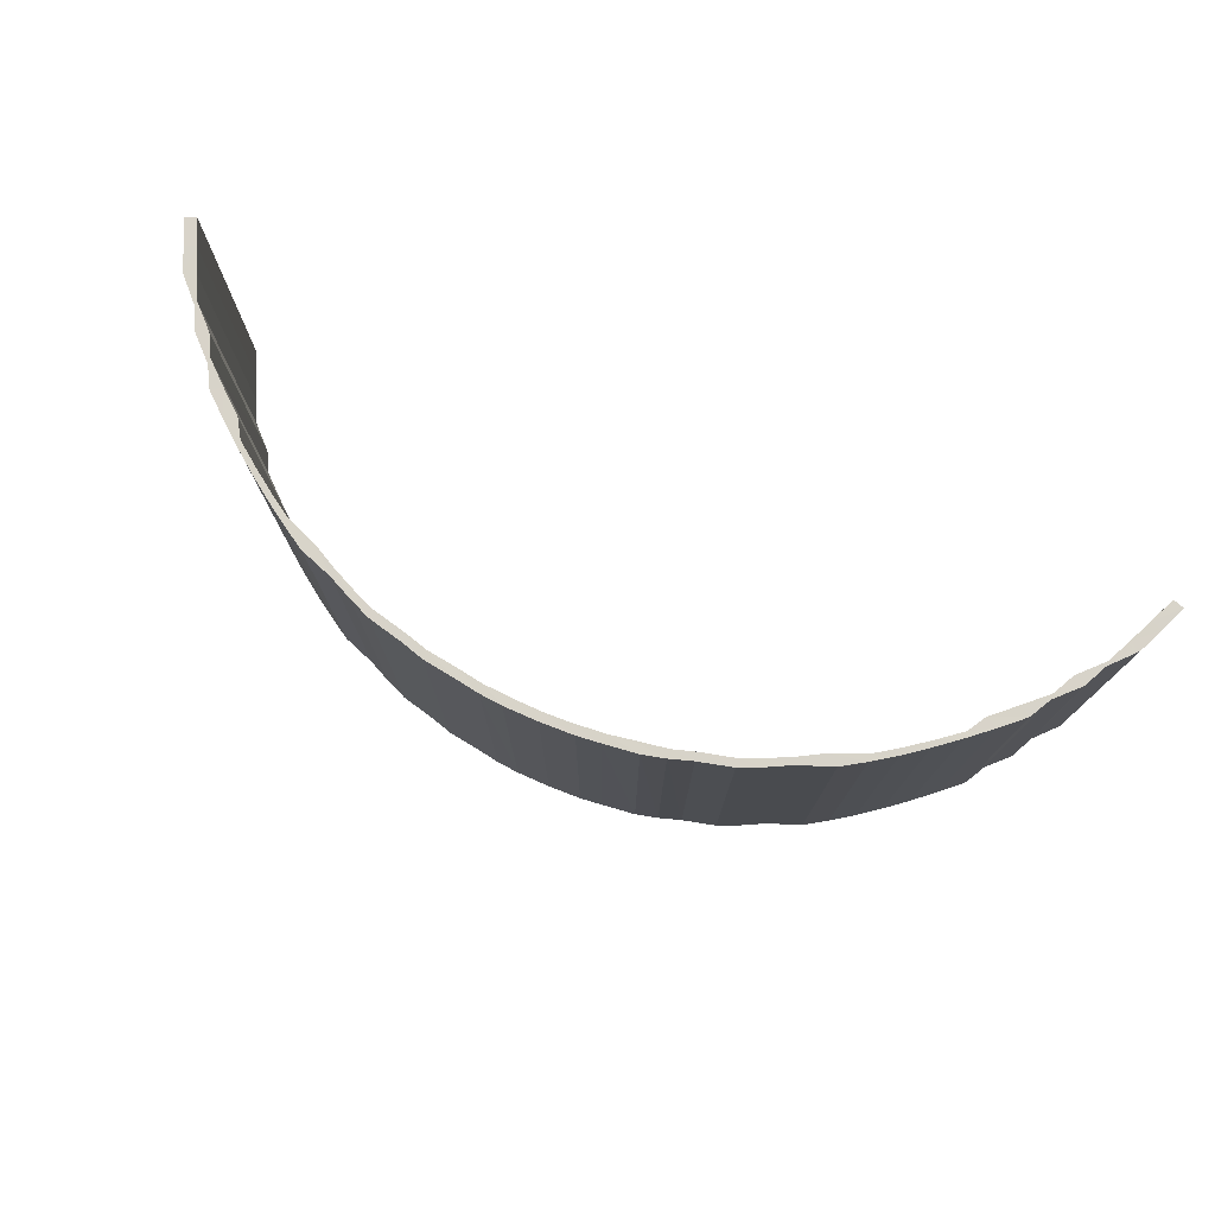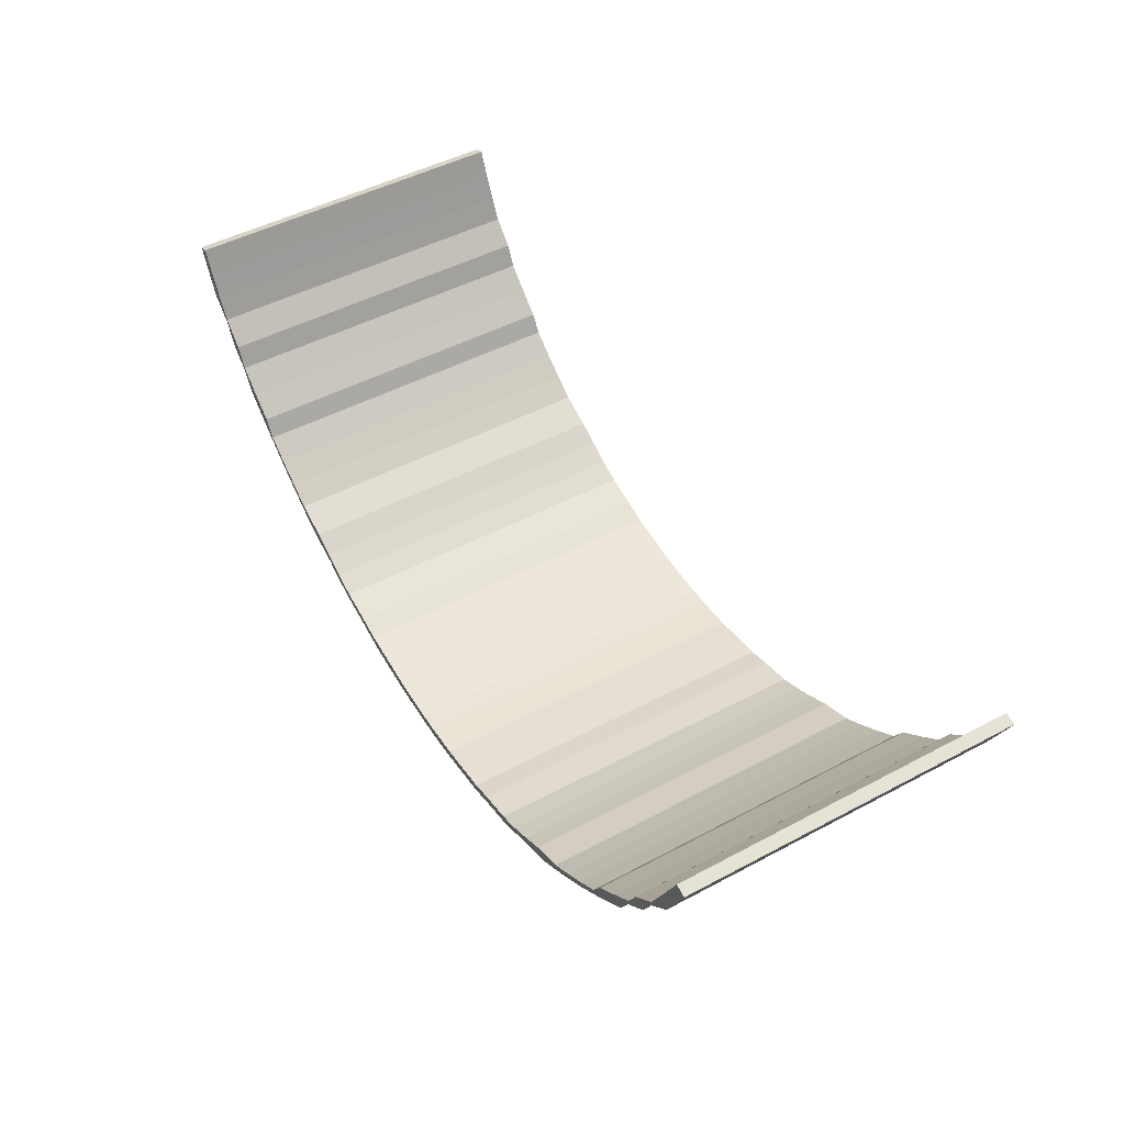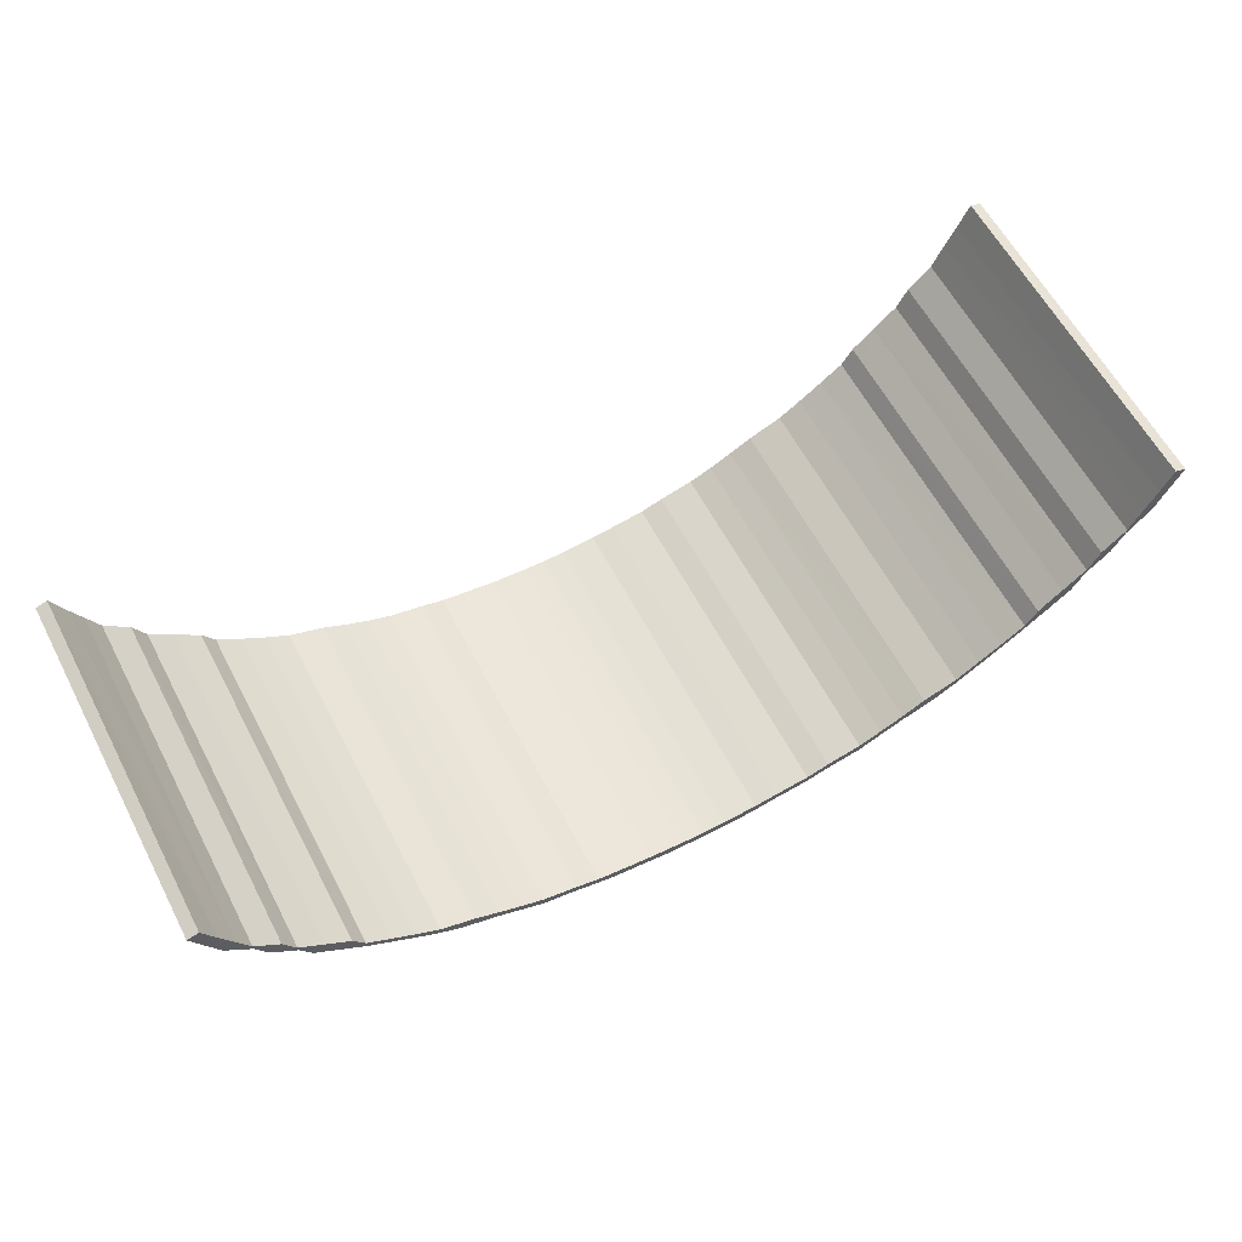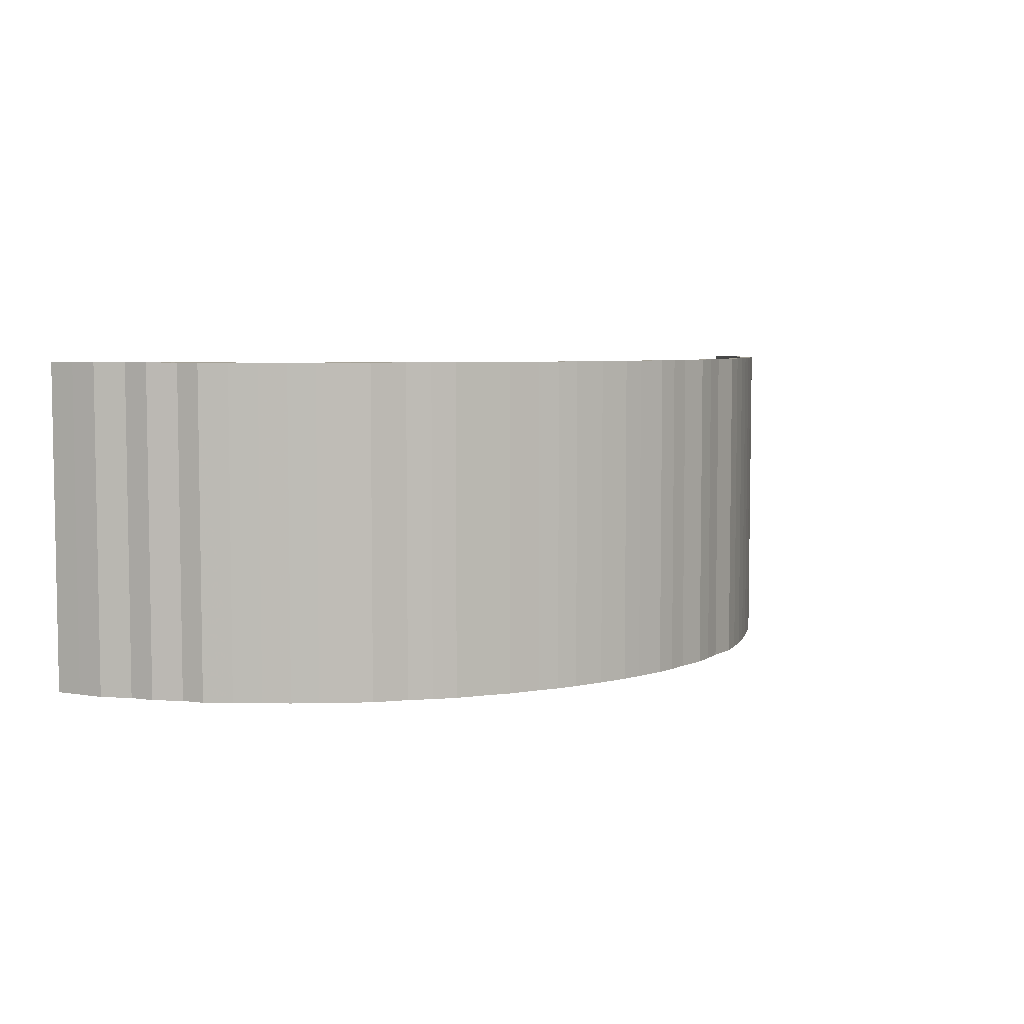
<metadata>
{"format":"obj","ext":"obj","renderer":"f3d","projection":"perspective","resolution":1024,"background":"white","views":[{"elev":76.0,"azim":-157.5,"up":"+Y"},{"elev":48.2,"azim":59.2,"up":"+Z"},{"elev":60.9,"azim":-27.7,"up":"+Z"},{"elev":5.5,"azim":142.1,"up":"+Y"}]}
</metadata>
<code>
o 8984
v 2173 1888 20.46
v 2173 1888 20.44
v 2173 1888 20.46
v 2173 1888 20.42
v 2173 1888 20.44
v 2173 1888 20.4
v 2173 1888 20.42
v 2173 1888 20.38
v 2173 1888 20.4
v 2173 1889 20.42
v 2173 1889 20.44
v 2173 1889 20.4
v 2173 1889 20.46
v 2173 1888 20.46
v 2173 1888 20.46
v 2173 1888 20.46
v 2173 1889 20.46
v 2173 1889 20.46
v 2173 1889 20.44
v 2173 1889 20.42
v 2173 1888 20.44
v 2173 1888 20.44
v 2173 1888 20.46
v 2173 1889 20.4
v 2173 1888 20.42
v 2173 1888 20.42
v 2173 1889 20.38
v 2173 1888 20.4
v 2173 1888 20.4
v 2173 1889 20.36
v 2173 1888 20.38
v 2173 1888 20.37
v 2173 1889 20.34
v 2173 1888 20.36
v 2173 1888 20.36
v 2173 1889 20.32
v 2173 1888 20.34
v 2173 1888 20.34
v 2173 1889 20.31
v 2173 1888 20.32
v 2173 1888 20.32
v 2173 1889 20.29
v 2173 1888 20.31
v 2173 1888 20.3
v 2173 1889 20.28
v 2173 1888 20.29
v 2173 1888 20.29
v 2173 1889 20.27
v 2173 1888 20.28
v 2173 1888 20.27
v 2173 1889 20.25
v 2173 1888 20.27
v 2173 1888 20.26
v 2173 1889 20.24
v 2173 1888 20.25
v 2173 1888 20.25
v 2173 1889 20.23
v 2173 1888 20.24
v 2173 1888 20.23
v 2173 1889 20.22
v 2173 1888 20.23
v 2173 1888 20.22
v 2173 1889 20.22
v 2173 1888 20.22
v 2173 1888 20.22
v 2172 1889 20.21
v 2173 1888 20.22
v 2173 1888 20.21
v 2172 1889 20.21
v 2172 1888 20.21
v 2172 1888 20.2
v 2172 1889 20.2
v 2172 1888 20.21
v 2172 1888 20.2
v 2172 1889 20.2
v 2172 1888 20.2
v 2172 1888 20.19
v 2172 1889 20.2
v 2172 1888 20.2
v 2172 1888 20.19
v 2172 1889 20.2
v 2172 1888 20.2
v 2172 1888 20.19
v 2172 1889 20.2
v 2172 1888 20.2
v 2172 1888 20.19
v 2172 1889 20.21
v 2172 1888 20.2
v 2172 1888 20.19
v 2172 1889 20.21
v 2172 1888 20.21
v 2172 1888 20.2
v 2172 1889 20.22
v 2172 1888 20.21
v 2172 1888 20.2
v 2172 1889 20.22
v 2172 1888 20.22
v 2172 1888 20.21
v 2172 1889 20.23
v 2172 1888 20.22
v 2172 1888 20.22
v 2172 1889 20.24
v 2172 1888 20.23
v 2172 1888 20.22
v 2172 1889 20.25
v 2172 1888 20.24
v 2172 1888 20.23
v 2172 1889 20.27
v 2172 1888 20.25
v 2172 1888 20.25
v 2172 1889 20.28
v 2172 1888 20.27
v 2172 1888 20.26
v 2172 1889 20.29
v 2172 1888 20.28
v 2172 1888 20.27
v 2172 1889 20.31
v 2172 1888 20.29
v 2172 1888 20.29
v 2172 1889 20.32
v 2172 1888 20.31
v 2172 1888 20.3
v 2172 1889 20.34
v 2172 1888 20.32
v 2172 1888 20.32
v 2172 1889 20.36
v 2172 1888 20.34
v 2172 1888 20.34
v 2172 1889 20.38
v 2172 1888 20.36
v 2172 1888 20.36
v 2172 1889 20.4
v 2172 1888 20.38
v 2172 1888 20.37
v 2172 1889 20.42
v 2172 1888 20.4
v 2172 1888 20.4
v 2172 1889 20.44
v 2172 1888 20.42
v 2172 1888 20.42
v 2172 1889 20.46
v 2172 1888 20.44
v 2172 1888 20.44
v 2172 1888 20.46
v 2172 1888 20.44
v 2172 1888 20.46
v 2172 1888 20.46
v 2172 1889 20.44
v 2172 1888 20.42
v 2172 1889 20.42
v 2172 1888 20.4
v 2172 1889 20.44
v 2172 1889 20.46
v 2172 1889 20.42
v 2172 1889 20.46
v 2172 1889 20.44
v 2172 1889 20.46
v 2172 1888 20.46
v 2172 1888 20.46
v 2172 1888 20.44
v 2172 1888 20.44
v 2172 1889 20.44
v 2172 1889 20.42
v 2172 1888 20.42
v 2172 1888 20.42
v 2172 1888 20.44
v 2172 1888 20.46
v 2172 1889 20.46
v 2172 1889 20.44
v 2172 1889 20.42
v 2172 1889 20.4
v 2172 1888 20.42
v 2172 1889 20.42
v 2172 1889 20.4
v 2172 1888 20.4
v 2172 1889 20.4
v 2172 1889 20.38
v 2172 1888 20.37
v 2172 1889 20.37
v 2172 1889 20.36
v 2172 1888 20.36
v 2172 1889 20.36
v 2172 1889 20.34
v 2172 1888 20.34
v 2172 1889 20.34
v 2172 1889 20.32
v 2172 1888 20.32
v 2172 1889 20.32
v 2172 1889 20.31
v 2172 1888 20.3
v 2172 1889 20.3
v 2172 1889 20.29
v 2172 1888 20.29
v 2172 1889 20.29
v 2172 1889 20.28
v 2172 1888 20.27
v 2172 1889 20.27
v 2172 1889 20.27
v 2172 1888 20.26
v 2172 1889 20.26
v 2172 1889 20.25
v 2172 1888 20.25
v 2172 1889 20.25
v 2172 1889 20.24
v 2172 1888 20.23
v 2172 1889 20.23
v 2172 1889 20.23
v 2172 1888 20.22
v 2172 1889 20.22
v 2172 1889 20.22
v 2172 1888 20.22
v 2172 1889 20.22
v 2172 1889 20.22
v 2172 1888 20.21
v 2172 1889 20.21
v 2172 1889 20.21
v 2172 1888 20.2
v 2172 1889 20.2
v 2172 1889 20.21
v 2172 1888 20.2
v 2172 1889 20.2
v 2172 1889 20.2
v 2172 1888 20.19
v 2172 1889 20.19
v 2172 1889 20.2
v 2172 1888 20.19
v 2172 1889 20.19
v 2172 1889 20.2
v 2172 1888 20.19
v 2172 1889 20.19
v 2172 1889 20.2
v 2172 1888 20.19
v 2172 1889 20.19
v 2172 1889 20.2
v 2172 1888 20.19
v 2172 1889 20.19
v 2172 1889 20.21
v 2172 1888 20.2
v 2172 1889 20.2
v 2172 1889 20.21
v 2172 1888 20.2
v 2172 1889 20.2
v 2173 1889 20.22
v 2173 1888 20.21
v 2173 1889 20.21
v 2173 1889 20.22
v 2173 1888 20.22
v 2173 1889 20.22
v 2173 1889 20.23
v 2173 1888 20.22
v 2173 1889 20.22
v 2173 1889 20.24
v 2173 1888 20.23
v 2173 1889 20.23
v 2173 1889 20.25
v 2173 1888 20.25
v 2173 1889 20.25
v 2173 1889 20.27
v 2173 1888 20.26
v 2173 1889 20.26
v 2173 1889 20.28
v 2173 1888 20.27
v 2173 1889 20.27
v 2173 1889 20.29
v 2173 1888 20.29
v 2173 1889 20.29
v 2173 1889 20.31
v 2173 1888 20.3
v 2173 1889 20.3
v 2173 1889 20.32
v 2173 1888 20.32
v 2173 1889 20.32
v 2173 1889 20.34
v 2173 1888 20.34
v 2173 1889 20.34
v 2173 1889 20.36
v 2173 1888 20.36
v 2173 1889 20.36
v 2173 1889 20.38
v 2173 1888 20.37
v 2173 1889 20.37
v 2173 1889 20.4
v 2173 1888 20.4
v 2173 1889 20.4
v 2173 1889 20.42
v 2173 1888 20.42
v 2173 1889 20.42
v 2173 1889 20.44
v 2173 1889 20.44
v 2173 1889 20.46
v 2173 1888 20.44
v 2173 1888 20.46
v 2173 1889 20.46
v 2173 1889 20.46
v 2173 1889 20.44
v 2173 1889 20.46
v 2173 1889 20.42
v 2173 1889 20.44
v 2173 1888 20.44
v 2173 1888 20.46
v 2173 1889 20.4
v 2173 1889 20.42
v 2173 1888 20.42
v 2173 1889 20.37
v 2173 1889 20.4
v 2173 1888 20.4
v 2173 1889 20.36
v 2173 1889 20.38
v 2173 1888 20.38
v 2173 1889 20.34
v 2173 1889 20.36
v 2173 1888 20.36
v 2173 1889 20.32
v 2173 1889 20.34
v 2173 1888 20.34
v 2173 1889 20.3
v 2173 1889 20.32
v 2173 1888 20.32
v 2173 1889 20.29
v 2173 1889 20.31
v 2173 1888 20.31
v 2173 1889 20.27
v 2173 1889 20.29
v 2173 1888 20.29
v 2173 1889 20.26
v 2173 1889 20.28
v 2173 1888 20.28
v 2173 1889 20.25
v 2173 1889 20.27
v 2173 1888 20.27
v 2173 1889 20.23
v 2173 1889 20.25
v 2173 1888 20.25
v 2173 1889 20.22
v 2173 1889 20.24
v 2173 1888 20.24
v 2173 1889 20.22
v 2173 1889 20.23
v 2173 1888 20.23
v 2173 1889 20.21
v 2173 1889 20.22
v 2173 1888 20.22
v 2172 1889 20.2
v 2173 1889 20.22
v 2173 1888 20.22
v 2172 1889 20.2
v 2172 1889 20.21
v 2172 1888 20.21
v 2172 1889 20.19
v 2172 1889 20.21
v 2172 1888 20.21
v 2172 1889 20.19
v 2172 1889 20.2
v 2172 1888 20.2
v 2172 1889 20.19
v 2172 1889 20.2
v 2172 1888 20.2
v 2172 1889 20.19
v 2172 1889 20.2
v 2172 1888 20.2
v 2172 1889 20.19
v 2172 1889 20.2
v 2172 1888 20.2
v 2172 1889 20.2
v 2172 1889 20.2
v 2172 1888 20.2
v 2172 1889 20.2
v 2172 1889 20.21
v 2172 1888 20.21
v 2172 1889 20.21
v 2172 1889 20.21
v 2172 1888 20.21
v 2172 1889 20.22
v 2172 1889 20.22
v 2172 1888 20.22
v 2172 1889 20.22
v 2172 1889 20.22
v 2172 1888 20.22
v 2172 1889 20.23
v 2172 1889 20.23
v 2172 1888 20.23
v 2172 1889 20.25
v 2172 1889 20.24
v 2172 1888 20.24
v 2172 1889 20.26
v 2172 1889 20.25
v 2172 1888 20.25
v 2172 1889 20.27
v 2172 1889 20.27
v 2172 1888 20.27
v 2172 1889 20.29
v 2172 1889 20.28
v 2172 1888 20.28
v 2172 1889 20.3
v 2172 1889 20.29
v 2172 1888 20.29
v 2172 1889 20.32
v 2172 1889 20.31
v 2172 1888 20.31
v 2172 1889 20.34
v 2172 1889 20.32
v 2172 1888 20.32
v 2172 1889 20.36
v 2172 1889 20.34
v 2172 1888 20.34
v 2172 1889 20.37
v 2172 1889 20.36
v 2172 1888 20.36
v 2172 1889 20.4
v 2172 1889 20.38
v 2172 1888 20.38
v 2172 1889 20.4
v 2173 1888 20.37
v 2173 1889 20.37
v 2173 1888 20.36
v 2173 1888 20.36
v 2173 1889 20.36
v 2173 1888 20.34
v 2173 1888 20.34
v 2173 1889 20.34
v 2173 1888 20.32
v 2173 1888 20.32
v 2173 1889 20.32
v 2173 1888 20.31
v 2173 1888 20.3
v 2173 1889 20.3
v 2173 1888 20.29
v 2173 1888 20.29
v 2173 1889 20.29
v 2173 1888 20.28
v 2173 1888 20.27
v 2173 1889 20.27
v 2173 1888 20.27
v 2173 1888 20.26
v 2173 1889 20.26
v 2173 1888 20.25
v 2173 1888 20.25
v 2173 1889 20.25
v 2173 1888 20.24
v 2173 1888 20.23
v 2173 1889 20.23
v 2173 1888 20.23
v 2173 1888 20.22
v 2173 1889 20.22
v 2173 1888 20.22
v 2173 1888 20.22
v 2173 1889 20.22
v 2173 1888 20.22
v 2173 1888 20.21
v 2173 1889 20.21
v 2172 1888 20.21
v 2172 1888 20.2
v 2172 1889 20.2
v 2172 1888 20.21
v 2172 1888 20.2
v 2172 1889 20.2
v 2172 1888 20.2
v 2172 1888 20.19
v 2172 1889 20.19
v 2172 1888 20.2
v 2172 1888 20.19
v 2172 1889 20.19
v 2172 1888 20.2
v 2172 1888 20.19
v 2172 1889 20.19
v 2172 1888 20.2
v 2172 1888 20.19
v 2172 1889 20.19
v 2172 1888 20.2
v 2172 1888 20.19
v 2172 1889 20.19
v 2172 1888 20.21
v 2172 1888 20.2
v 2172 1889 20.2
v 2172 1888 20.21
v 2172 1888 20.2
v 2172 1889 20.2
v 2172 1888 20.22
v 2172 1888 20.21
v 2172 1889 20.21
v 2172 1888 20.22
v 2172 1888 20.22
v 2172 1889 20.22
v 2172 1888 20.23
v 2172 1888 20.22
v 2172 1889 20.22
v 2172 1888 20.24
v 2172 1888 20.23
v 2172 1889 20.23
v 2172 1888 20.25
v 2172 1888 20.25
v 2172 1889 20.25
v 2172 1888 20.27
v 2172 1888 20.26
v 2172 1889 20.26
v 2172 1888 20.28
v 2172 1888 20.27
v 2172 1889 20.27
v 2172 1888 20.29
v 2172 1888 20.29
v 2172 1889 20.29
v 2172 1888 20.31
v 2172 1888 20.3
v 2172 1889 20.3
v 2172 1888 20.32
v 2172 1888 20.32
v 2172 1889 20.32
v 2172 1888 20.34
v 2172 1888 20.34
v 2172 1889 20.34
v 2172 1888 20.36
v 2172 1888 20.36
v 2172 1889 20.36
v 2172 1888 20.38
v 2172 1888 20.37
v 2172 1889 20.37
v 2172 1888 20.4
v 2172 1888 20.4
f 1 2 3
f 2 4 5
f 4 6 7
f 6 8 9
f 7 10 11
f 9 12 10
f 5 11 13
f 14 15 13
f 16 13 17
f 18 19 16
f 19 20 21
f 21 22 23
f 20 24 25
f 25 26 22
f 24 27 28
f 28 29 26
f 27 30 31
f 31 32 29
f 30 33 34
f 34 35 32
f 33 36 37
f 37 38 35
f 36 39 40
f 40 41 38
f 39 42 43
f 43 44 41
f 42 45 46
f 46 47 44
f 45 48 49
f 49 50 47
f 48 51 52
f 52 53 50
f 51 54 55
f 55 56 53
f 54 57 58
f 58 59 56
f 57 60 61
f 61 62 59
f 60 63 64
f 64 65 62
f 63 66 67
f 67 68 65
f 66 69 70
f 70 71 68
f 69 72 73
f 73 74 71
f 72 75 76
f 76 77 74
f 75 78 79
f 79 80 77
f 78 81 82
f 82 83 80
f 81 84 85
f 85 86 83
f 84 87 88
f 88 89 86
f 87 90 91
f 91 92 89
f 90 93 94
f 94 95 92
f 93 96 97
f 97 98 95
f 96 99 100
f 100 101 98
f 99 102 103
f 103 104 101
f 102 105 106
f 106 107 104
f 105 108 109
f 109 110 107
f 108 111 112
f 112 113 110
f 111 114 115
f 115 116 113
f 114 117 118
f 118 119 116
f 117 120 121
f 121 122 119
f 120 123 124
f 124 125 122
f 123 126 127
f 127 128 125
f 126 129 130
f 130 131 128
f 129 132 133
f 133 134 131
f 132 135 136
f 136 137 134
f 135 138 139
f 139 140 137
f 138 141 142
f 142 143 140
f 141 144 145
f 146 147 143
f 148 145 149
f 150 149 151
f 152 153 148
f 154 152 150
f 153 155 156
f 146 155 157
f 158 157 159
f 160 146 161
f 162 156 163
f 164 160 165
f 166 167 162
f 167 168 169
f 161 169 170
f 165 170 171
f 172 166 173
f 173 163 174
f 175 172 176
f 176 174 177
f 178 175 179
f 179 177 180
f 181 178 182
f 182 180 183
f 184 181 185
f 185 183 186
f 187 184 188
f 188 186 189
f 190 187 191
f 191 189 192
f 193 190 194
f 194 192 195
f 196 193 197
f 197 195 198
f 199 196 200
f 200 198 201
f 202 199 203
f 203 201 204
f 205 202 206
f 206 204 207
f 208 205 209
f 209 207 210
f 211 208 212
f 212 210 213
f 214 211 215
f 215 213 216
f 217 214 218
f 218 216 219
f 220 217 221
f 221 219 222
f 223 220 224
f 224 222 225
f 226 223 227
f 227 225 228
f 229 226 230
f 230 228 231
f 232 229 233
f 233 231 234
f 235 232 236
f 236 234 237
f 238 235 239
f 239 237 240
f 241 238 242
f 242 240 243
f 244 241 245
f 245 243 246
f 247 244 248
f 248 246 249
f 250 247 251
f 251 249 252
f 253 250 254
f 254 252 255
f 256 253 257
f 257 255 258
f 259 256 260
f 260 258 261
f 262 259 263
f 263 261 264
f 265 262 266
f 266 264 267
f 268 265 269
f 269 267 270
f 271 268 272
f 272 270 273
f 274 271 275
f 275 273 276
f 277 274 278
f 278 276 279
f 280 277 281
f 281 279 282
f 283 280 284
f 284 282 285
f 286 283 287
f 287 285 288
f 289 288 290
f 291 286 289
f 292 291 293
f 294 295 296
f 295 297 298
f 298 299 300
f 297 301 302
f 302 303 299
f 301 304 305
f 305 306 303
f 304 307 308
f 308 309 306
f 307 310 311
f 311 312 309
f 310 313 314
f 314 315 312
f 313 316 317
f 317 318 315
f 316 319 320
f 320 321 318
f 319 322 323
f 323 324 321
f 322 325 326
f 326 327 324
f 325 328 329
f 329 330 327
f 328 331 332
f 332 333 330
f 331 334 335
f 335 336 333
f 334 337 338
f 338 339 336
f 337 340 341
f 341 342 339
f 340 343 344
f 344 345 342
f 343 346 347
f 347 348 345
f 346 349 350
f 350 351 348
f 349 352 353
f 353 354 351
f 352 355 356
f 356 357 354
f 355 358 359
f 359 360 357
f 358 361 362
f 362 363 360
f 361 364 365
f 365 366 363
f 364 367 368
f 368 369 366
f 367 370 371
f 371 372 369
f 370 373 374
f 374 375 372
f 373 376 377
f 377 378 375
f 376 379 380
f 380 381 378
f 379 382 383
f 383 384 381
f 382 385 386
f 386 387 384
f 385 388 389
f 389 390 387
f 388 391 392
f 392 393 390
f 391 394 395
f 395 396 393
f 394 397 398
f 398 399 396
f 397 400 401
f 401 402 399
f 400 403 404
f 404 405 402
f 403 406 407
f 407 408 405
f 406 409 410
f 410 411 408
f 409 154 412
f 412 151 411
f 413 414 12
f 8 415 413
f 416 417 414
f 415 418 416
f 419 420 417
f 418 421 419
f 422 423 420
f 421 424 422
f 425 426 423
f 424 427 425
f 428 429 426
f 427 430 428
f 431 432 429
f 430 433 431
f 434 435 432
f 433 436 434
f 437 438 435
f 436 439 437
f 440 441 438
f 439 442 440
f 443 444 441
f 442 445 443
f 446 447 444
f 445 448 446
f 449 450 447
f 448 451 449
f 452 453 450
f 451 454 452
f 455 456 453
f 454 457 455
f 458 459 456
f 457 460 458
f 461 462 459
f 460 463 461
f 464 465 462
f 463 466 464
f 467 468 465
f 466 469 467
f 470 471 468
f 469 472 470
f 473 474 471
f 472 475 473
f 476 477 474
f 475 478 476
f 479 480 477
f 478 481 479
f 482 483 480
f 481 484 482
f 485 486 483
f 484 487 485
f 488 489 486
f 487 490 488
f 491 492 489
f 490 493 491
f 494 495 492
f 493 496 494
f 497 498 495
f 496 499 497
f 500 501 498
f 499 502 500
f 503 504 501
f 502 505 503
f 506 507 504
f 505 508 506
f 509 510 507
f 508 511 509
f 512 513 510
f 511 514 512
f 515 516 513
f 514 517 515
f 518 171 516
f 517 164 518

</code>
